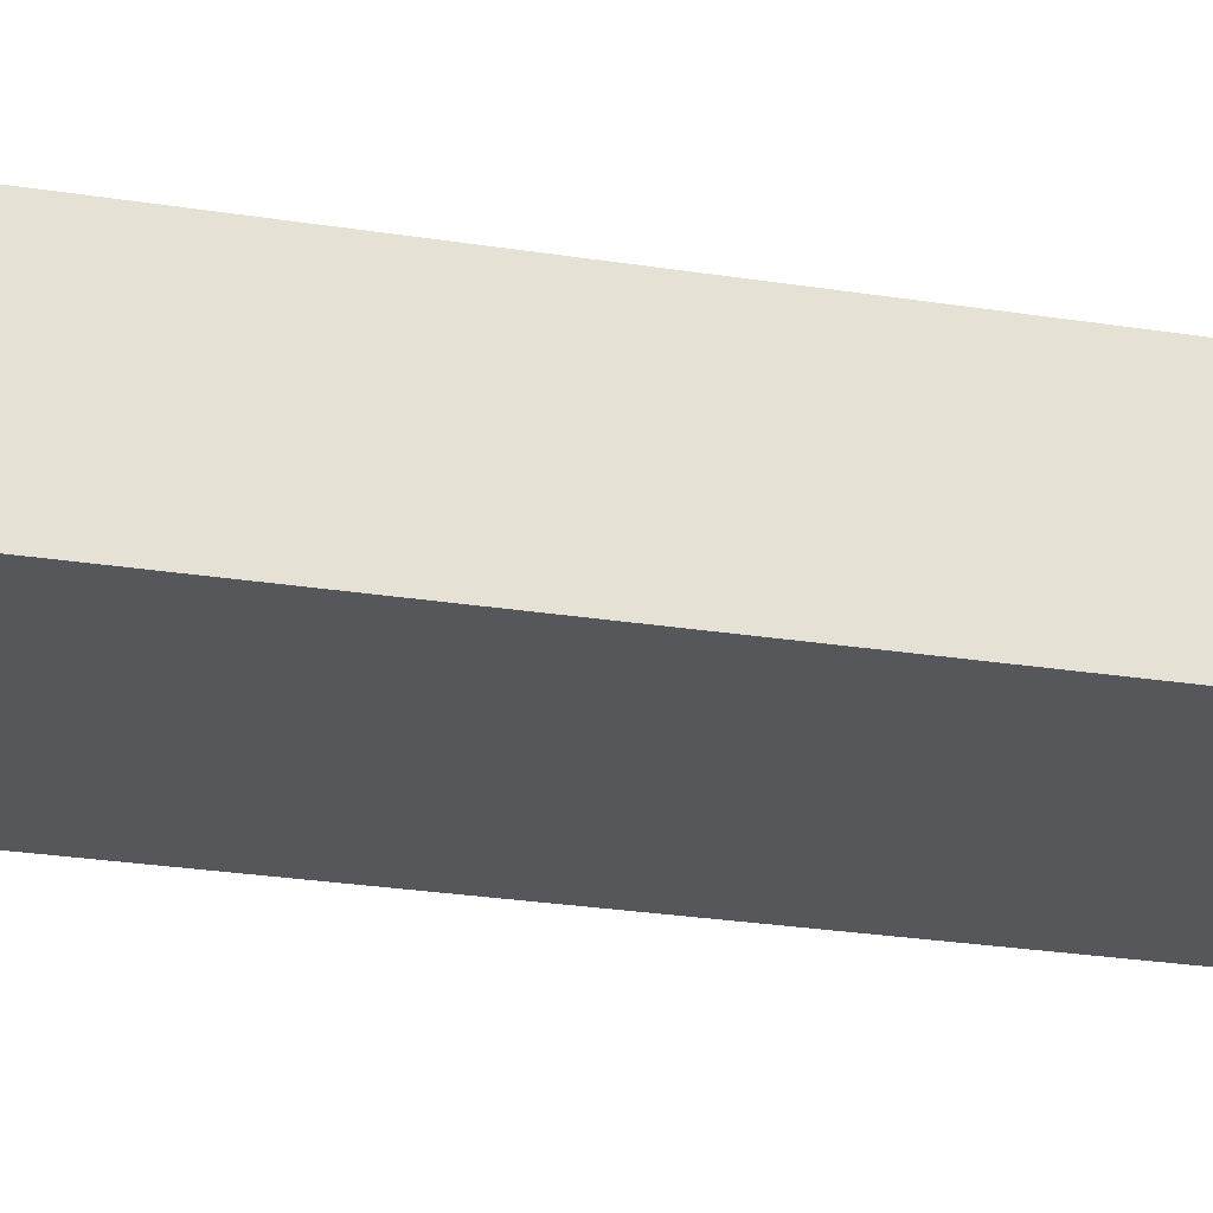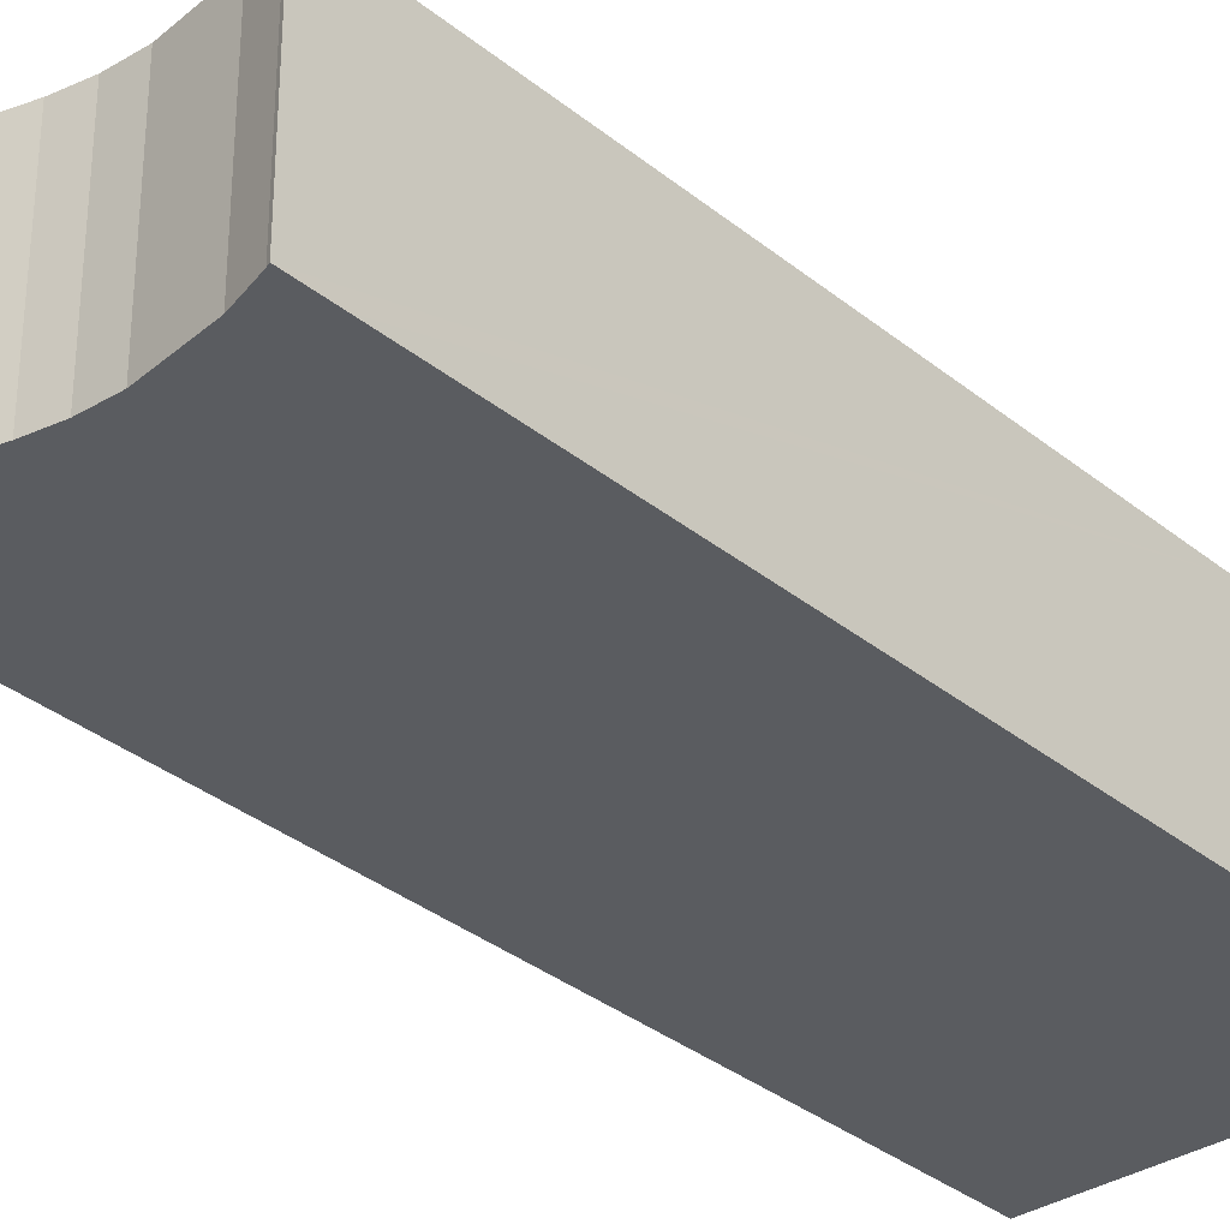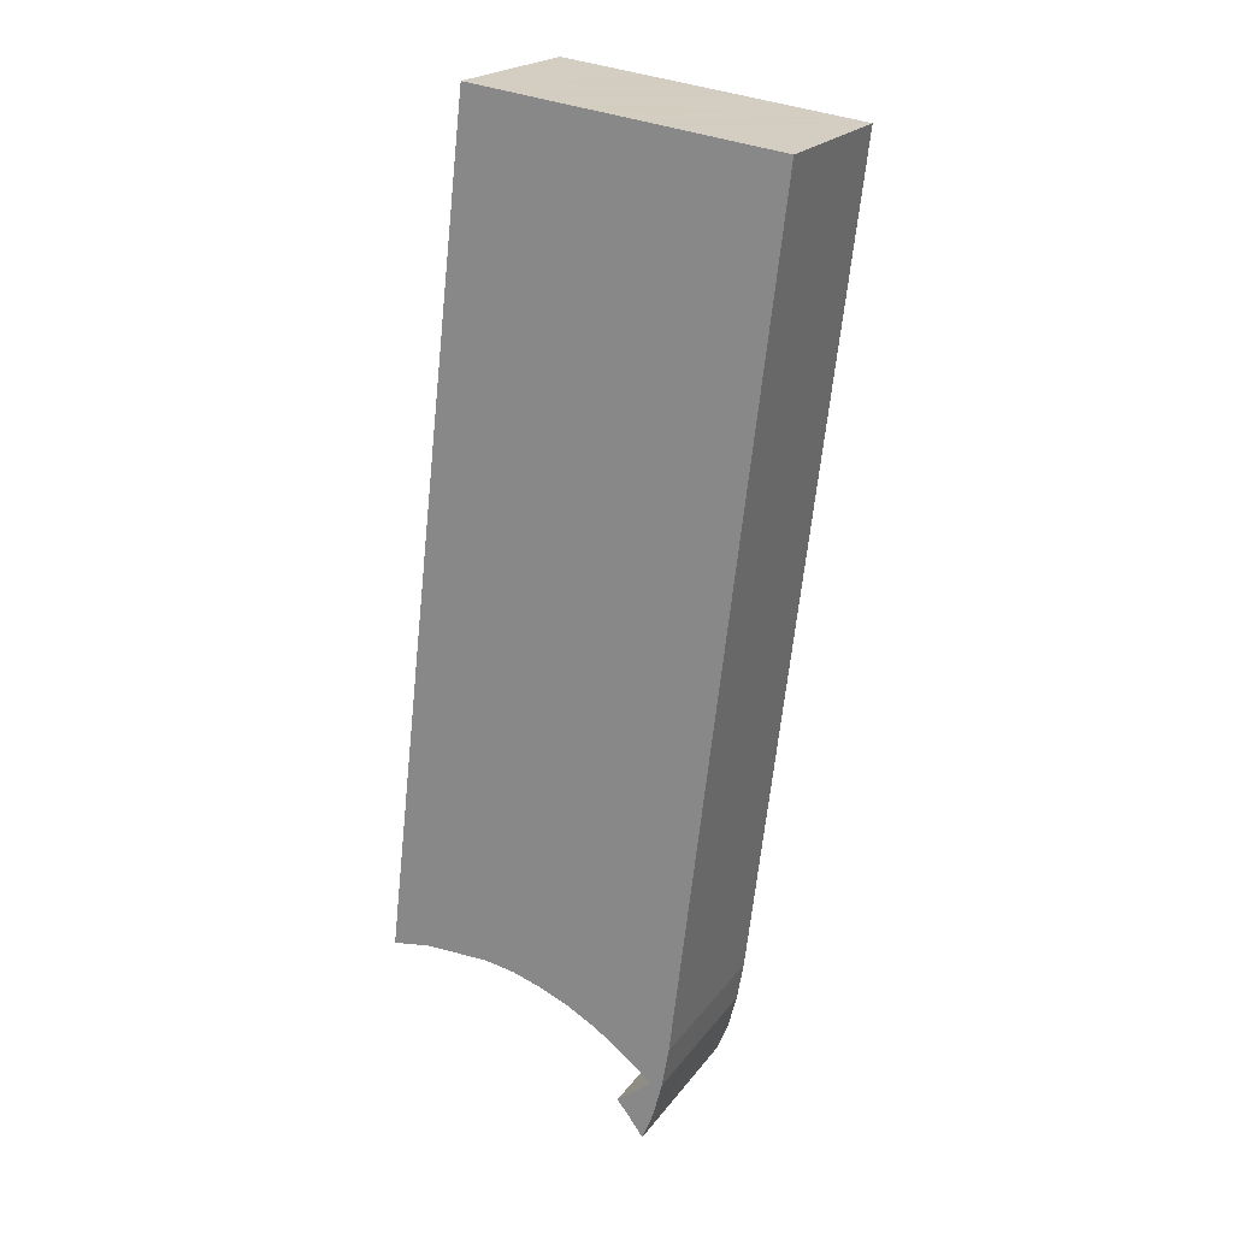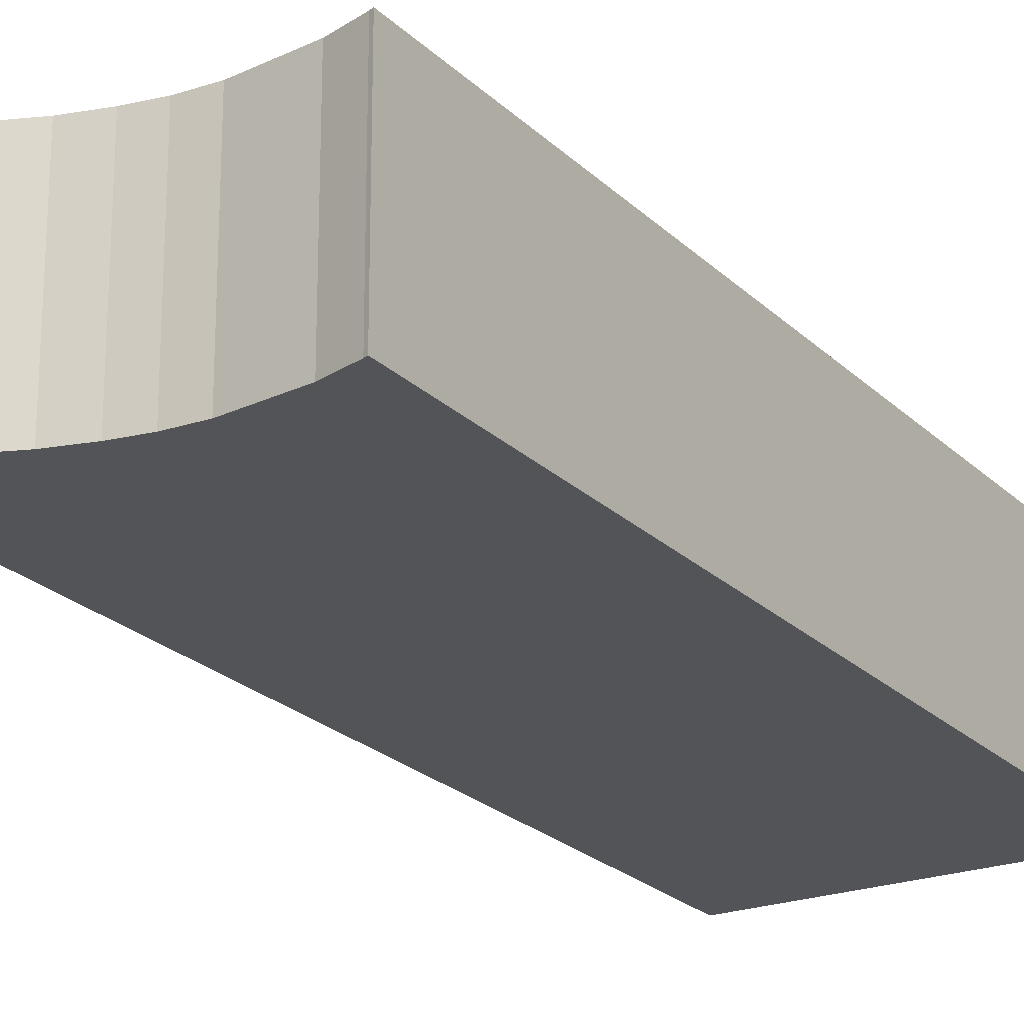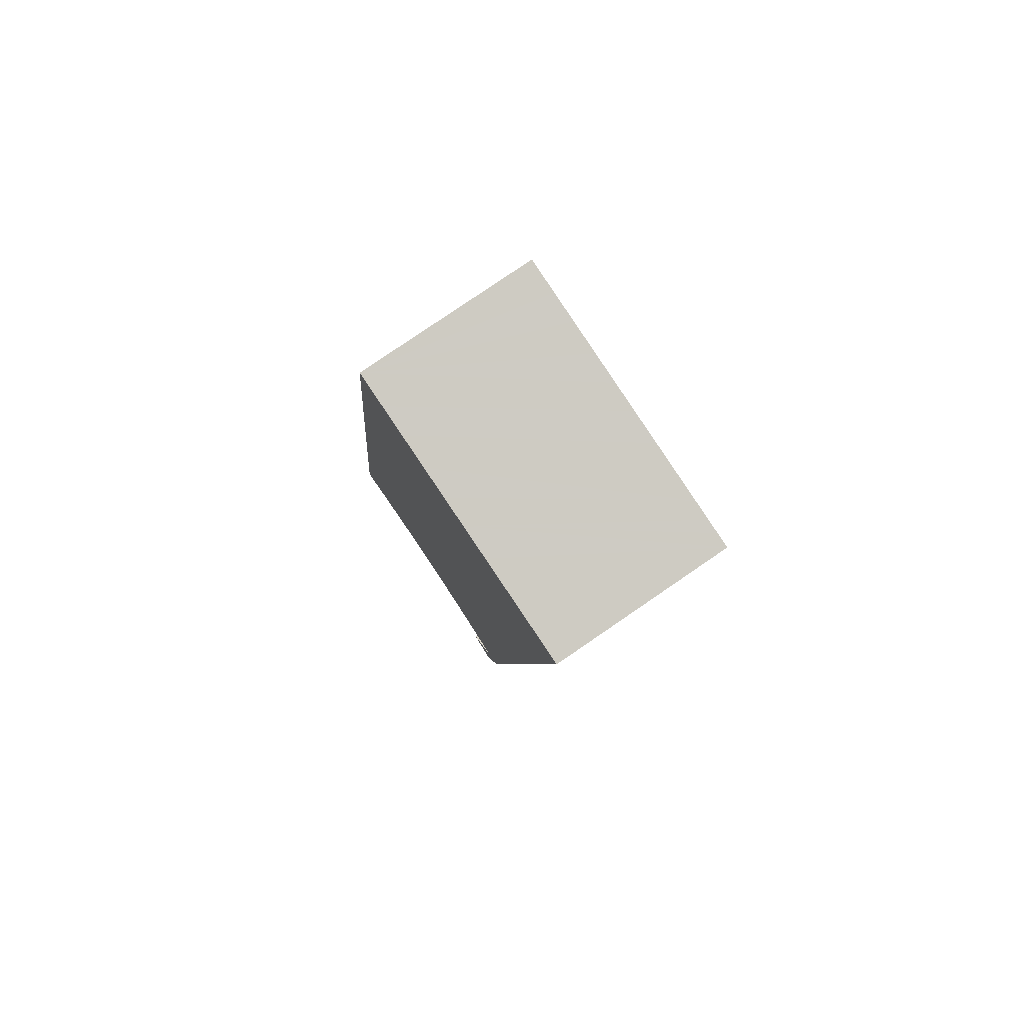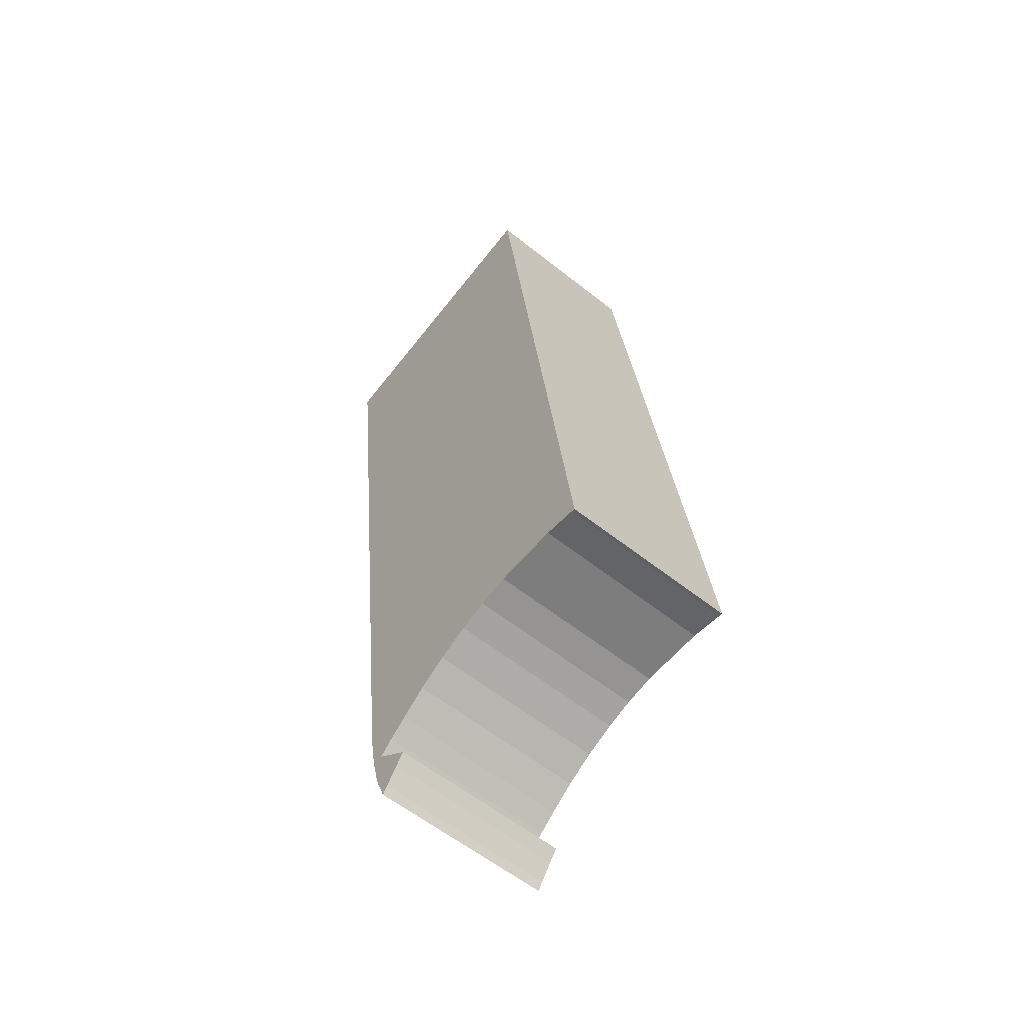
<metadata>
{"format":"obj","ext":"obj","renderer":"f3d","projection":"perspective","resolution":1024,"background":"white","views":[{"elev":-27.3,"azim":-96.8,"up":"+Y"},{"elev":-33.6,"azim":-131.0,"up":"+Y"},{"elev":21.0,"azim":26.1,"up":"+Z"},{"elev":-22.8,"azim":-140.9,"up":"+Y"},{"elev":79.7,"azim":55.6,"up":"+Z"},{"elev":-59.1,"azim":-129.2,"up":"+Z"}]}
</metadata>
<code>
v  3.533 6.327 29.56
v  2.656 6.327 22.66
v  3.467 6.327 29.57
v  4.684 6.327 29.41
v  5.739 6.327 29.27
v  6.91 6.327 29.12
v  8 6.327 28.97
v  9.031 6.327 28.84
v  10.21 6.327 28.68
v  11.37 6.327 28.53
v  12.31 6.327 28.41
v  13.01 6.327 28.32
v  13.49 6.327 28.25
v  14.02 6.327 28.18
v  11.08 6.327 3.577
v  0.173 6.327 1.478
v  0 6.327 3.874e-16
v  11.06 6.327 3.386
v  11.03 6.327 3.101
v  0.126 6.327 0.031
v  1.317 6.327 0.221
v  10.74 6.327 0.675
v  2.386 6.327 0.221
v  3.58 6.327 0.221
v  4.659 6.327 0.034
v  5.639 6.327 -0.274
v  6.743 6.327 -0.736
v  10.48 6.327 -1.468
v  7.777 6.327 -1.317
v  8.691 6.327 -1.965
v  9.044 6.327 -2.238
v  10.32 6.327 -2.405
v  9.344 6.327 -2.47
v  9.842 6.327 -2.887
v  10.24 6.327 -2.866
v  8.593 6.327 -3.875
v  9.924 6.327 -4.089
v  8.909 6.327 -4.26
v  9.346 6.327 -4.84
v  9.525 6.327 -5.102
v  3.467 -1.811e-15 29.57
v  3.533 -1.81e-15 29.56
v  4.684 -1.801e-15 29.41
v  5.739 -1.792e-15 29.27
v  6.91 -1.783e-15 29.12
v  8 -1.774e-15 28.97
v  9.031 -1.766e-15 28.84
v  10.21 -1.756e-15 28.68
v  12.31 -1.739e-15 28.41
v  13.49 -1.73e-15 28.25
v  14.02 -1.726e-15 28.18
v  11.37 -1.747e-15 28.53
v  13.01 -1.734e-15 28.32
v  11.08 -2.19e-16 3.577
v  11.06 -2.073e-16 3.386
v  11.03 -1.899e-16 3.101
v  10.74 -4.133e-17 0.675
v  10.48 8.989e-17 -1.468
v  10.24 1.755e-16 -2.866
v  10.32 1.473e-16 -2.405
v  9.924 2.504e-16 -4.089
v  9.525 3.124e-16 -5.102
v  9.346 2.964e-16 -4.84
v  8.909 2.608e-16 -4.26
v  8.593 2.373e-16 -3.875
v  9.842 1.768e-16 -2.887
v  9.344 1.512e-16 -2.47
v  8.691 1.203e-16 -1.965
v  9.044 1.37e-16 -2.238
v  7.777 8.064e-17 -1.317
v  6.743 4.507e-17 -0.736
v  5.639 1.678e-17 -0.274
v  4.659 -2.082e-18 0.034
v  3.58 -1.353e-17 0.221
v  2.386 -1.353e-17 0.221
v  1.317 -1.353e-17 0.221
v  0.126 -1.898e-18 0.031
v  0 0 0
v  0.173 -9.05e-17 1.478
v  2.656 -1.387e-15 22.66
g defaultobject
f 1 2 3
f 2 1 4
f 2 4 5
f 2 5 6
f 2 6 7
f 2 7 8
f 2 8 9
f 2 9 10
f 2 10 11
f 2 11 12
f 2 12 13
f 2 13 14
f 2 14 15
f 2 15 16
f 16 15 17
f 17 15 18
f 17 18 19
f 17 19 20
f 20 19 21
f 21 19 22
f 21 22 23
f 23 22 24
f 24 22 25
f 25 22 26
f 26 22 27
f 27 22 28
f 27 28 29
f 29 28 30
f 30 28 31
f 31 28 32
f 31 32 33
f 33 32 34
f 34 32 35
f 34 35 36
f 36 35 37
f 36 37 38
f 38 37 39
f 39 37 40
f 41 1 3
f 1 41 4
f 4 41 5
f 5 41 6
f 6 41 7
f 7 41 8
f 8 41 42
f 8 42 43
f 8 43 9
f 9 43 44
f 9 44 10
f 10 44 45
f 10 45 11
f 11 45 46
f 11 46 12
f 12 46 47
f 12 47 13
f 13 47 14
f 14 47 48
f 14 48 49
f 14 49 50
f 14 50 51
f 49 48 52
f 50 49 53
f 51 15 14
f 15 51 54
f 15 54 18
f 18 54 19
f 19 54 22
f 22 54 55
f 22 55 56
f 22 56 57
f 22 57 28
f 28 57 58
f 58 32 28
f 32 58 35
f 35 58 59
f 59 58 60
f 59 37 35
f 37 59 61
f 61 40 37
f 40 61 62
f 62 39 40
f 39 62 63
f 63 38 39
f 38 63 64
f 64 36 38
f 36 64 65
f 66 33 34
f 33 66 67
f 67 31 33
f 31 67 30
f 30 67 68
f 68 67 69
f 68 29 30
f 29 68 70
f 70 27 29
f 27 70 71
f 71 26 27
f 26 71 72
f 72 25 26
f 25 72 73
f 73 24 25
f 24 73 74
f 74 23 24
f 23 74 21
f 21 74 75
f 21 75 76
f 76 20 21
f 20 76 77
f 77 17 20
f 17 77 78
f 65 34 36
f 34 65 66
f 78 16 17
f 16 78 2
f 2 78 79
f 2 79 80
f 2 80 3
f 3 80 41
f 61 63 62
f 63 61 64
f 64 61 65
f 65 61 59
f 65 59 66
f 66 59 67
f 67 59 60
f 67 60 69
f 69 60 58
f 69 58 68
f 68 58 70
f 70 58 57
f 70 57 71
f 71 57 72
f 72 57 73
f 73 57 74
f 77 79 78
f 79 77 76
f 79 76 75
f 79 75 74
f 79 74 57
f 79 57 56
f 79 56 80
f 80 56 55
f 80 55 54
f 80 54 51
f 80 51 53
f 80 53 45
f 80 45 43
f 80 43 42
f 80 42 41
f 53 51 50
f 45 53 49
f 45 49 47
f 47 49 52
f 47 52 48
f 45 47 46
f 43 45 44

</code>
